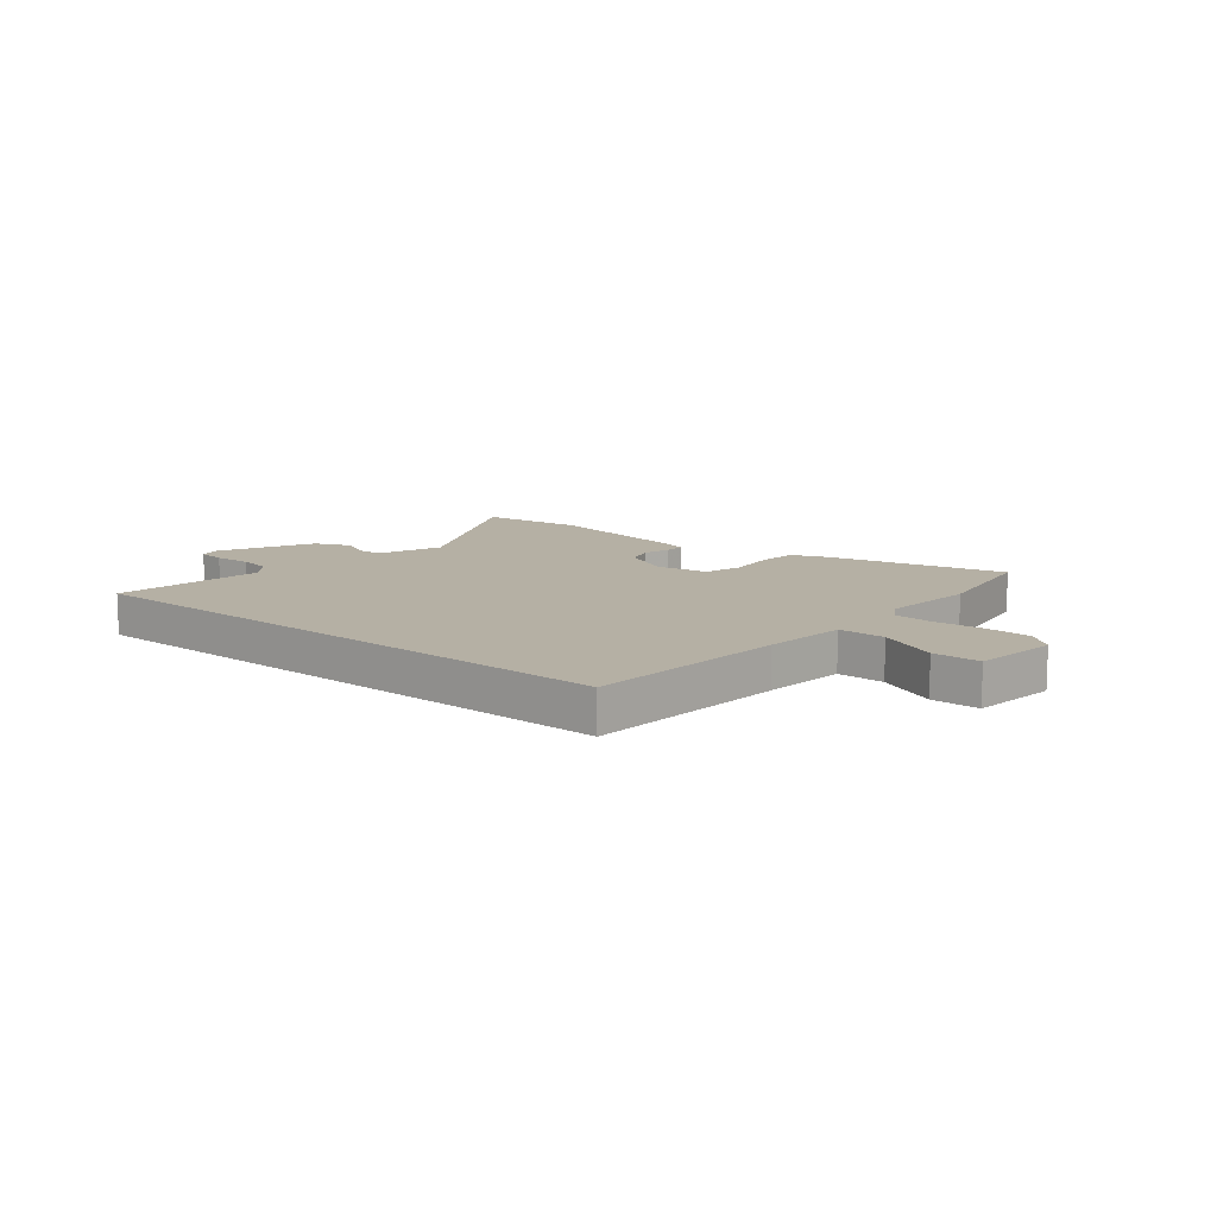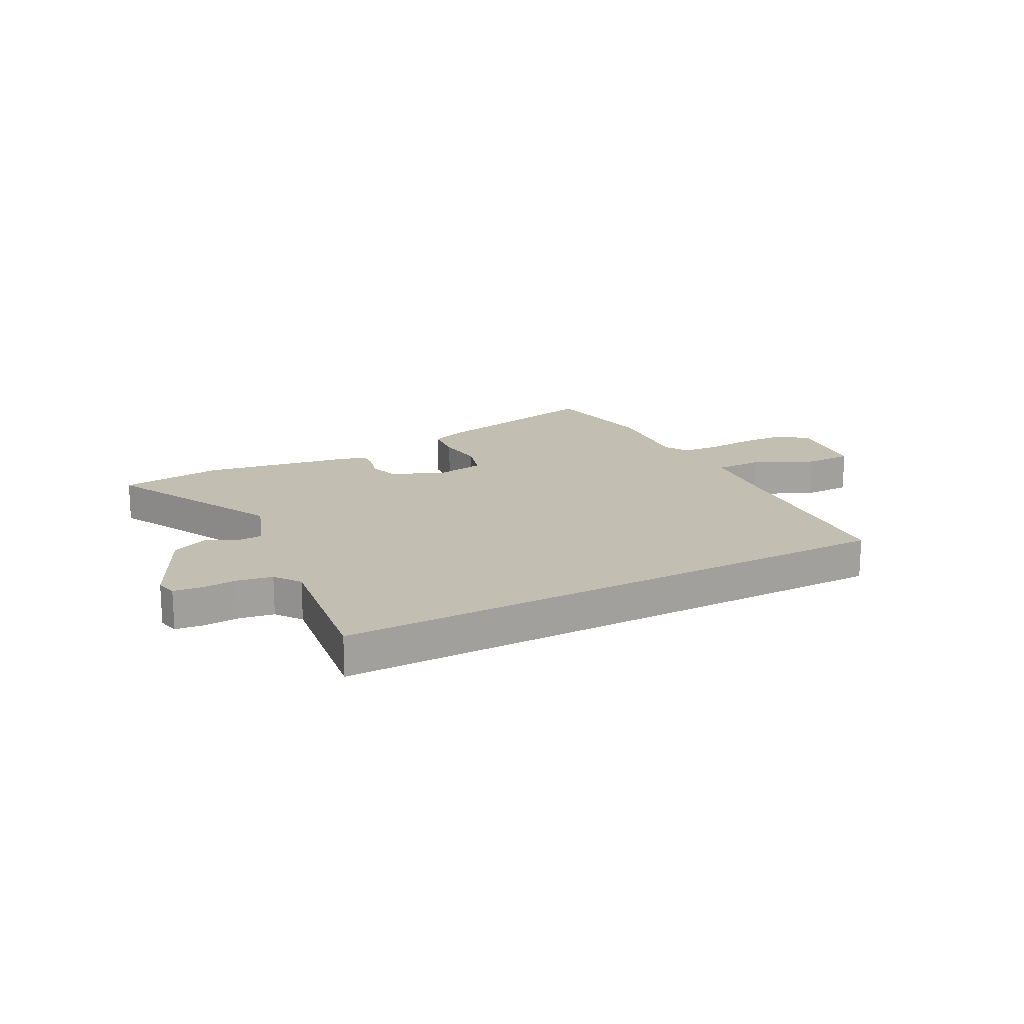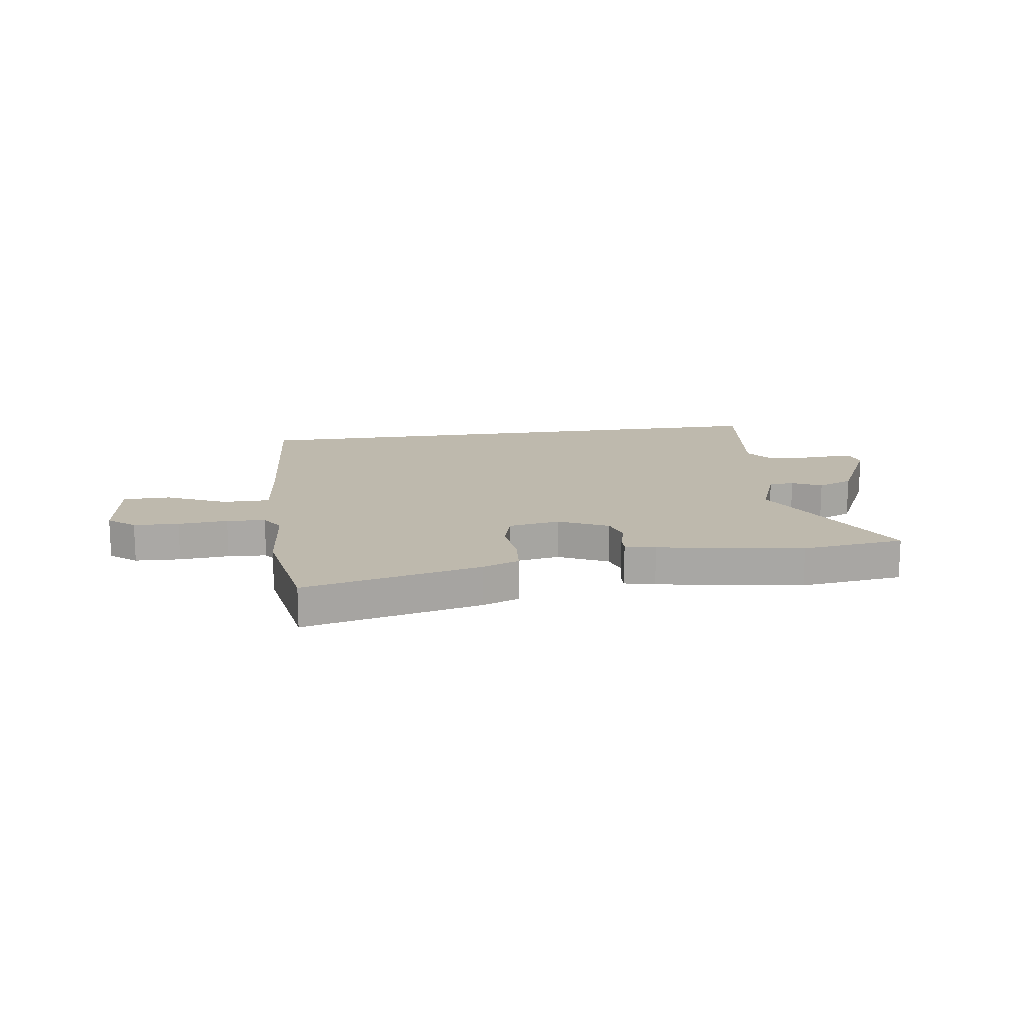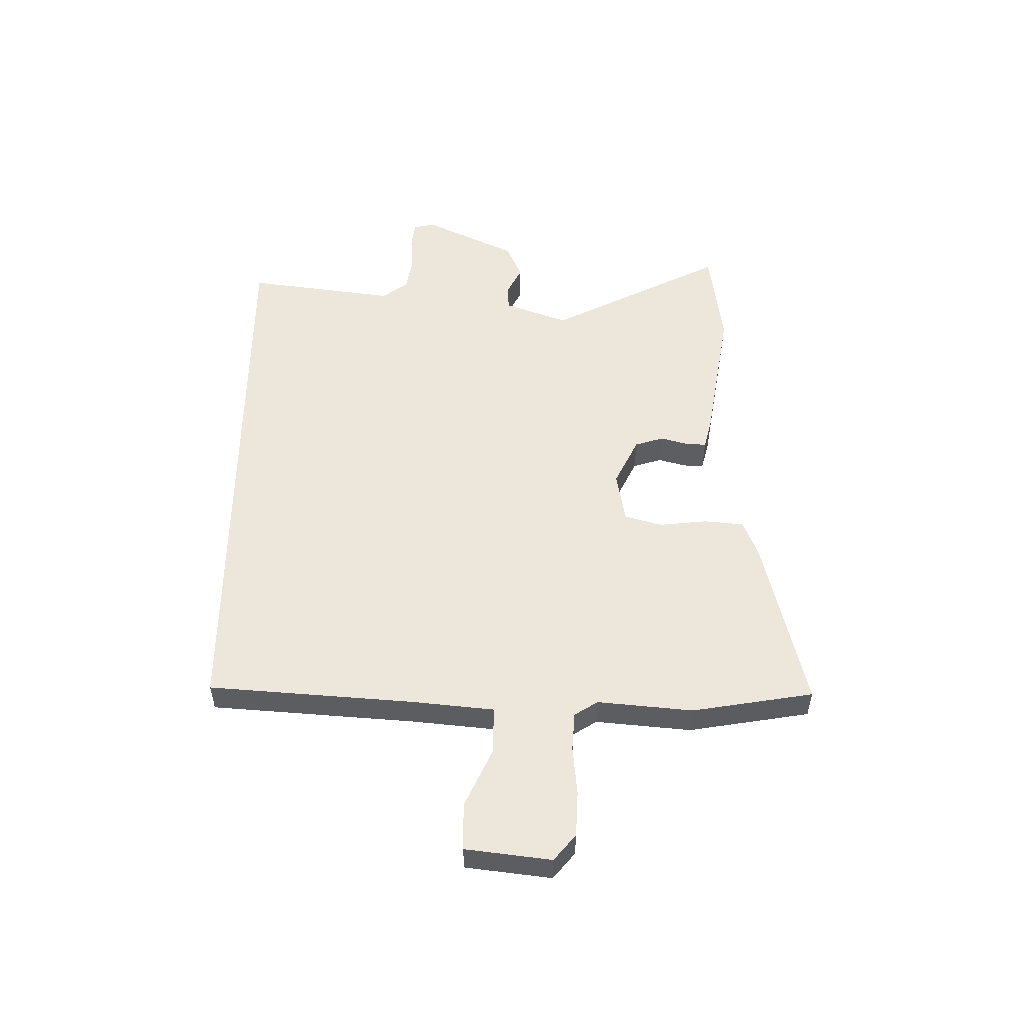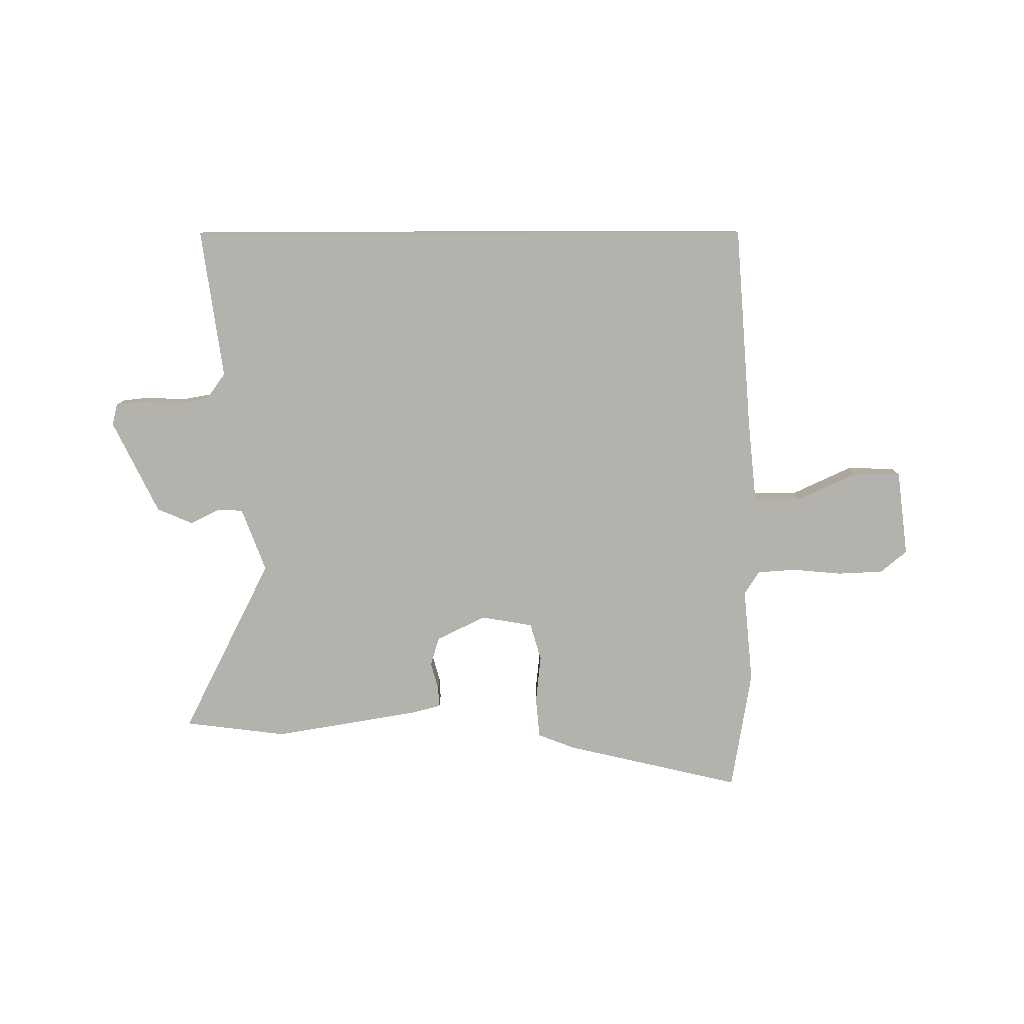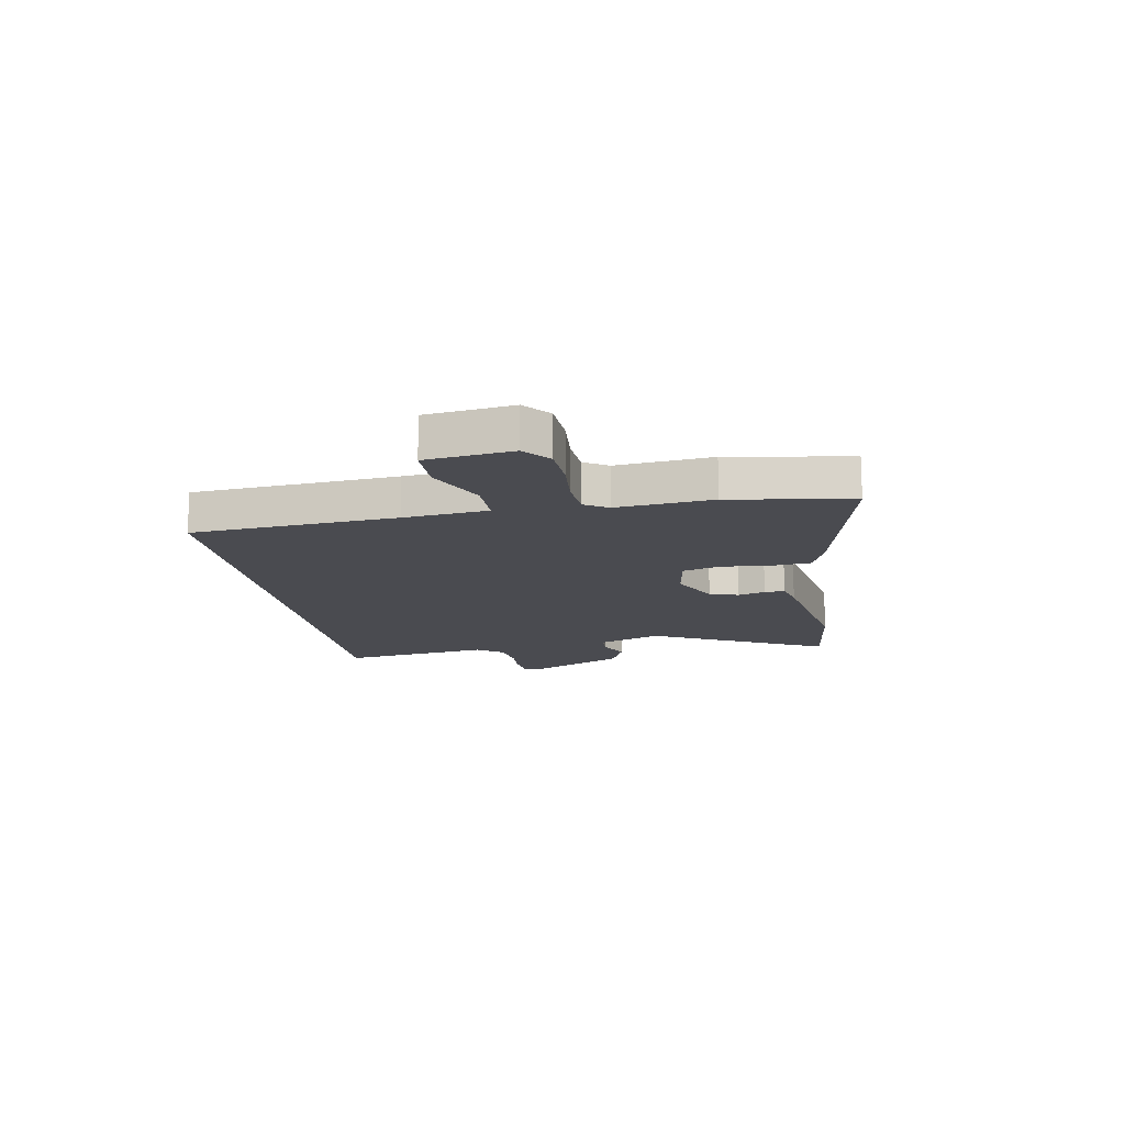
<metadata>
{"format":"obj","ext":"obj","renderer":"f3d","projection":"perspective","resolution":1024,"background":"white","views":[{"elev":11.6,"azim":-140.5,"up":"+Y"},{"elev":17.5,"azim":152.0,"up":"+Y"},{"elev":15.2,"azim":-8.4,"up":"+Y"},{"elev":52.6,"azim":-89.7,"up":"+Y"},{"elev":-79.5,"azim":-179.9,"up":"+Y"},{"elev":-14.4,"azim":-80.0,"up":"+Y"}]}
</metadata>
<code>
v 0.433 0.07 0.508
v 0.621 0.07 0.485
v 0.458 0.07 0.163
v 0.502 0.07 0.046
v 0.548 0.07 0.044
v 0.602 0.07 0.071
v 0.668 0.07 0.043
v 0.751 0.07 -0.127
v 0.742 0.07 -0.166
v 0.692 0.07 -0.172
v 0.625 0.07 -0.168
v 0.563 0.07 -0.179
v 0.529 0.07 -0.226
v 0.567 0.07 -0.5
v -0.473 0.07 -0.5
v -0.502 0.07 -0.128
v -0.518 0.07 0.025
v -0.604 0.07 0.025
v -0.714 0.07 -0.026
v -0.801 0.07 -0.025
v -0.821 0.07 0.132
v -0.773 0.07 0.172
v -0.69 0.07 0.176
v -0.599 0.07 0.168
v -0.528 0.07 0.173
v -0.501 0.07 0.216
v -0.518 0.07 0.39
v -0.482 0.07 0.612
v -0.157 0.07 0.537
v -0.09 0.07 0.511
v -0.083 0.07 0.438
v -0.092 0.07 0.35
v -0.072 0.07 0.281
v 0.023 0.07 0.265
v 0.113 0.07 0.309
v 0.129 0.07 0.362
v 0.115 0.07 0.412
v 0.113 0.07 0.449
v 0.168 0.07 0.463
v 0.433 0 0.508
v 0.621 0 0.485
v 0.458 0 0.163
v 0.502 0 0.046
v 0.548 0 0.044
v 0.602 0 0.071
v 0.668 0 0.043
v 0.751 0 -0.127
v 0.742 0 -0.166
v 0.692 0 -0.172
v 0.625 0 -0.168
v 0.563 0 -0.179
v 0.529 0 -0.226
v 0.567 0 -0.5
v -0.473 0 -0.5
v -0.502 0 -0.128
v -0.518 0 0.025
v -0.604 0 0.025
v -0.714 0 -0.026
v -0.801 0 -0.025
v -0.821 0 0.132
v -0.773 0 0.172
v -0.69 0 0.176
v -0.599 0 0.168
v -0.528 0 0.173
v -0.501 0 0.216
v -0.518 0 0.39
v -0.482 0 0.612
v -0.157 0 0.537
v -0.09 0 0.511
v -0.083 0 0.438
v -0.092 0 0.35
v -0.072 0 0.281
v 0.023 0 0.265
v 0.113 0 0.309
v 0.129 0 0.362
v 0.115 0 0.412
v 0.113 0 0.449
v 0.168 0 0.463
f 36 37 38 39
f 35 36 39 1
f 29 30 31 32
f 29 32 33
f 26 27 28 29
f 25 26 29 33
f 21 22 23 24
f 21 24 25
f 18 19 20 21
f 17 18 21 25
f 16 17 25 33
f 13 14 15 16
f 12 13 16 33
f 8 9 10 11
f 5 6 7 8
f 4 5 8 11
f 35 1 2 3
f 34 35 3 4
f 12 33 34
f 4 11 12 34
f 78 77 76 75
f 40 78 75 74
f 71 70 69 68
f 72 71 68
f 68 67 66 65
f 72 68 65 64
f 63 62 61 60
f 64 63 60
f 60 59 58 57
f 64 60 57 56
f 72 64 56 55
f 55 54 53 52
f 72 55 52 51
f 50 49 48 47
f 47 46 45 44
f 50 47 44 43
f 42 41 40 74
f 43 42 74 73
f 73 72 51
f 73 51 50 43
f 1 40 41 2
f 2 41 42 3
f 3 42 43 4
f 4 43 44 5
f 5 44 45 6
f 6 45 46 7
f 7 46 47 8
f 8 47 48 9
f 9 48 49 10
f 10 49 50 11
f 11 50 51 12
f 12 51 52 13
f 13 52 53 14
f 14 53 54 15
f 15 54 55 16
f 16 55 56 17
f 17 56 57 18
f 18 57 58 19
f 19 58 59 20
f 20 59 60 21
f 21 60 61 22
f 22 61 62 23
f 23 62 63 24
f 24 63 64 25
f 25 64 65 26
f 26 65 66 27
f 27 66 67 28
f 28 67 68 29
f 29 68 69 30
f 30 69 70 31
f 31 70 71 32
f 32 71 72 33
f 33 72 73 34
f 34 73 74 35
f 35 74 75 36
f 36 75 76 37
f 37 76 77 38
f 38 77 78 39
f 39 78 40 1

</code>
